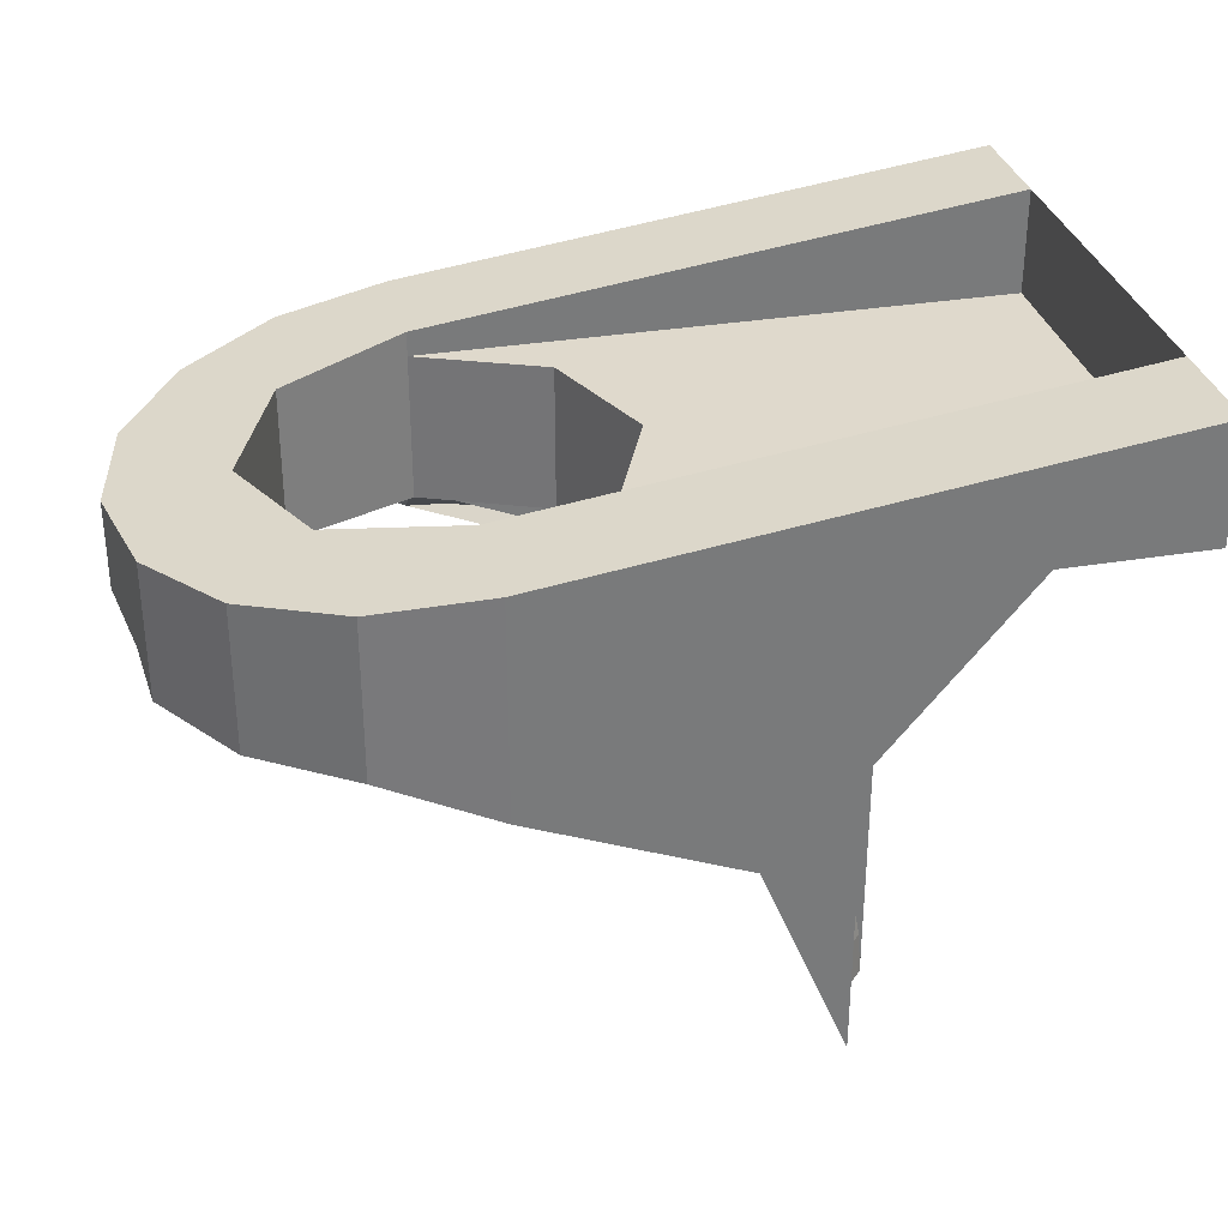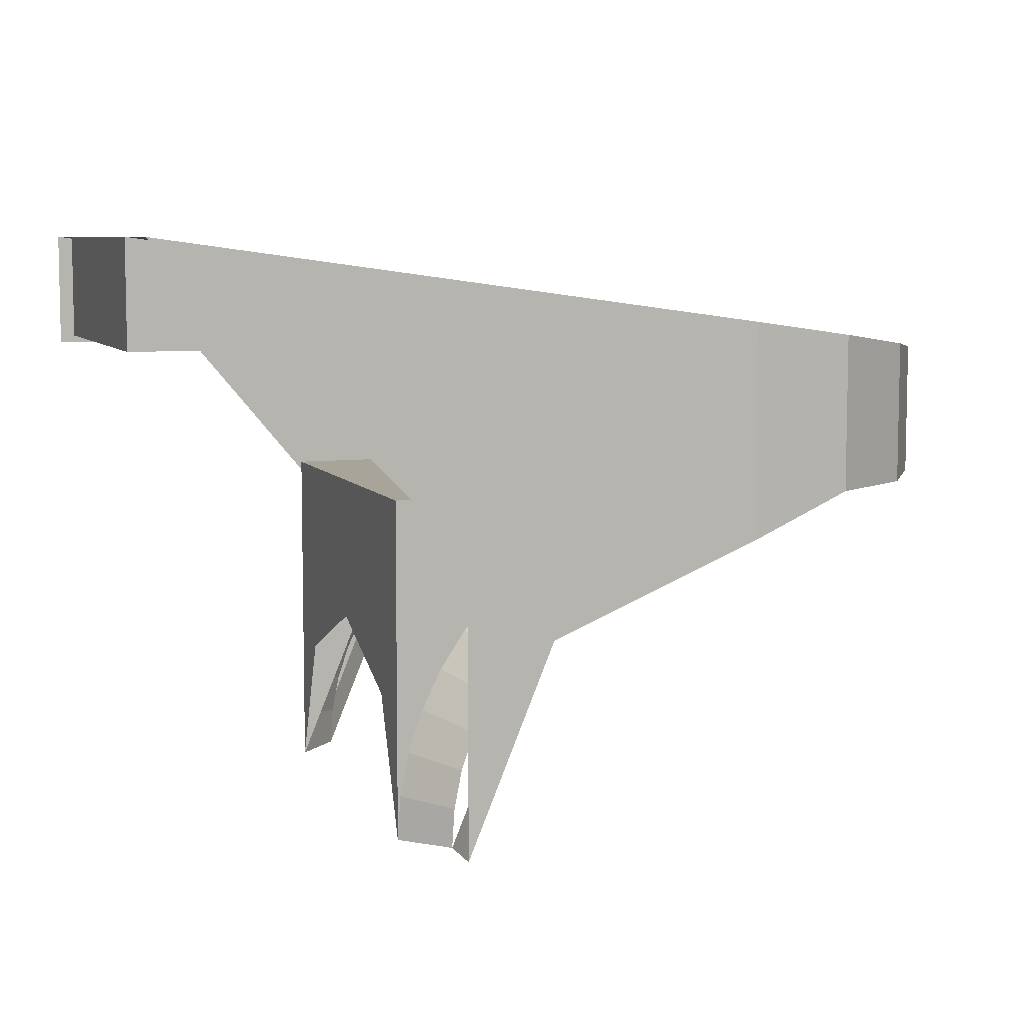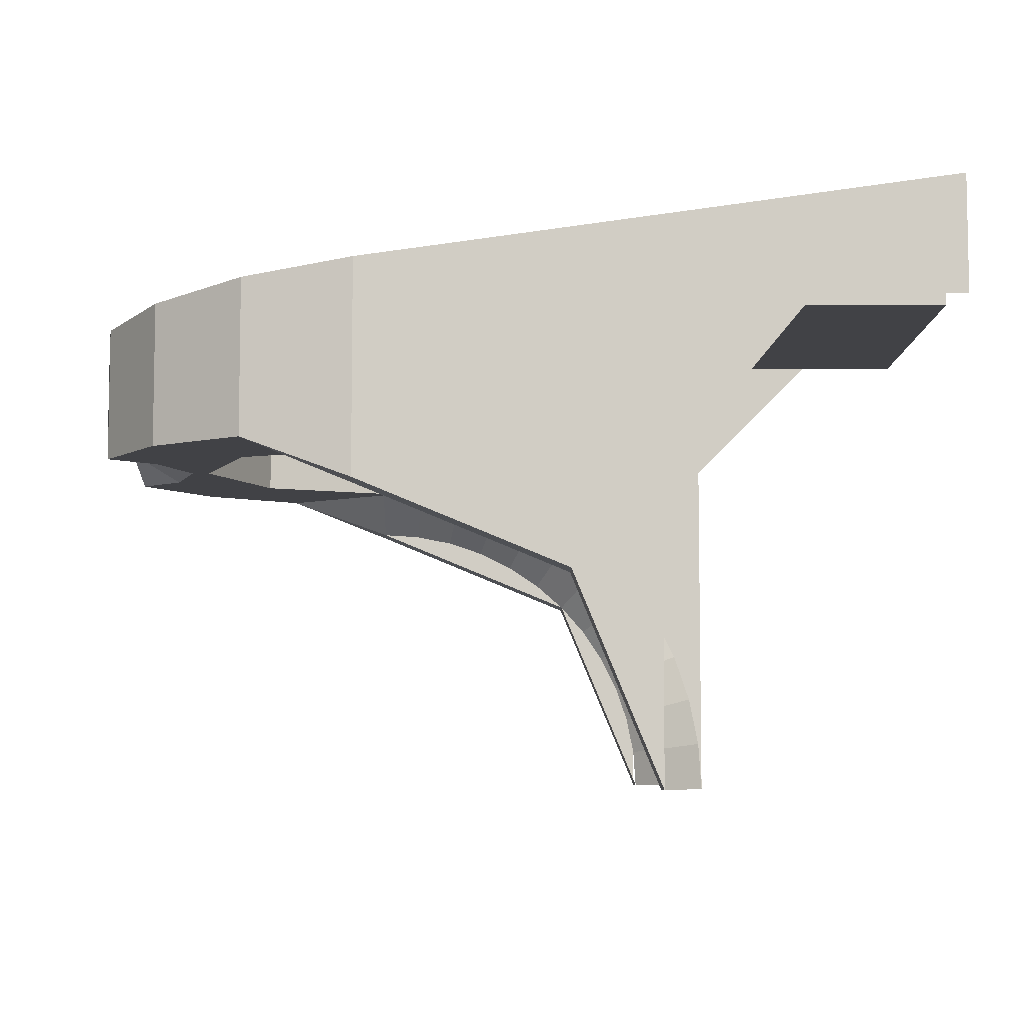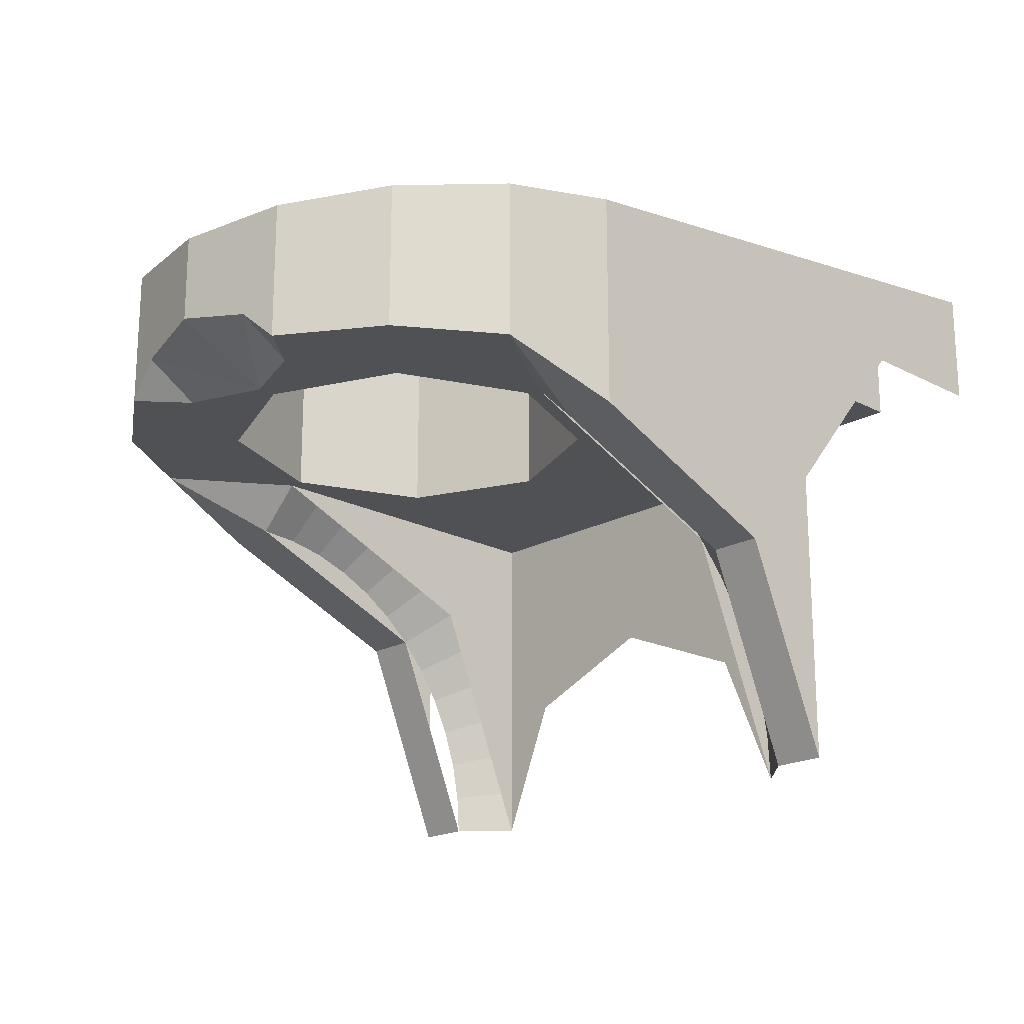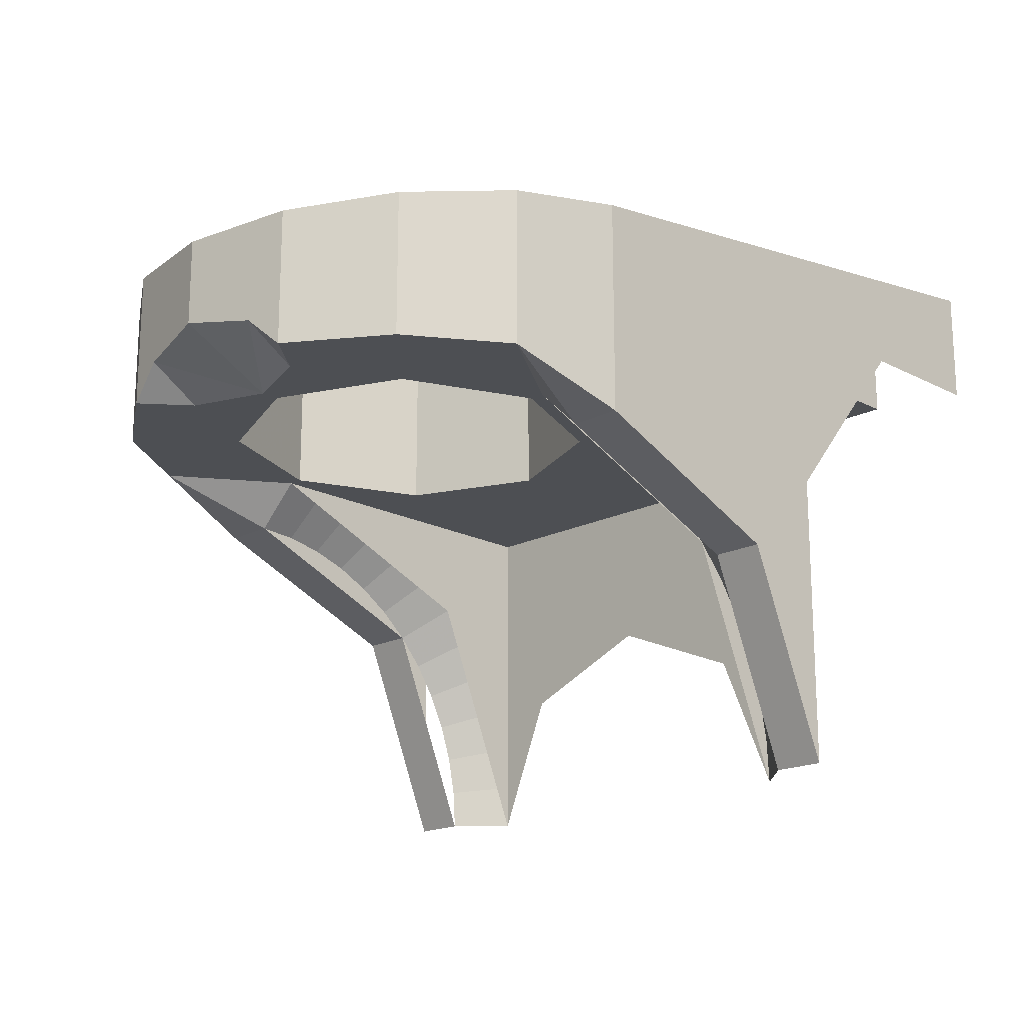
<metadata>
{"format":"obj","ext":"obj","renderer":"f3d","projection":"perspective","resolution":1024,"background":"white","views":[{"elev":32.3,"azim":166.9,"up":"+Z"},{"elev":7.3,"azim":-19.2,"up":"+Z"},{"elev":-6.7,"azim":-179.7,"up":"+Z"},{"elev":-19.5,"azim":135.8,"up":"+Z"},{"elev":-18.0,"azim":134.8,"up":"+Z"}]}
</metadata>
<code>
v 1.646 0.0125 0.3535
v 2 0.0125 0.5
v 2 0.1 0.5
v 1.646 0.1 0.3535
v 1.5 0.0125 0
v 1.646 0.0125 0.3535
v 1.646 0.1 0.3535
v 1.5 0.1 0
v 1.5 0.0125 0.5
v 1.646 0.0125 0.3535
v 2 0.0125 0.5
v 1.5 0.0125 0.5
v 1.5 0.0125 0
v 1.646 0.0125 0.3535
v 1 0.0125 1
v 1.5 0.0125 0.5
v 2 0.0125 0.5
v 2 0.0125 0.8621
v 2 0.1 0.5
v 1.935 0.1 0.4957
v 1.925 0.175 0.5665
v 2 0.175 0.5714
v 1.935 0.1 0.4957
v 1.871 0.1 0.4829
v 1.852 0.175 0.5519
v 1.925 0.175 0.5665
v 1.871 0.1 0.4829
v 1.809 0.1 0.462
v 1.781 0.175 0.5279
v 1.852 0.175 0.5519
v 1.809 0.1 0.462
v 1.75 0.1 0.433
v 1.714 0.175 0.4949
v 1.781 0.175 0.5279
v 1.75 0.1 0.433
v 1.696 0.1 0.3967
v 1.652 0.175 0.4534
v 1.714 0.175 0.4949
v 1.696 0.1 0.3967
v 1.646 0.1 0.3535
v 1.596 0.175 0.4041
v 1.652 0.175 0.4534
v 1.646 0.1 0.3535
v 1.603 0.1 0.3044
v 1.547 0.175 0.3479
v 1.596 0.175 0.4041
v 1.603 0.1 0.3044
v 1.567 0.1 0.25
v 1.505 0.175 0.2857
v 1.547 0.175 0.3479
v 1.567 0.1 0.25
v 1.538 0.1 0.1913
v 1.472 0.175 0.2187
v 1.505 0.175 0.2857
v 1.538 0.1 0.1913
v 1.517 0.1 0.1294
v 1.448 0.175 0.1479
v 1.472 0.175 0.2187
v 1.517 0.1 0.1294
v 1.504 0.1 0.06525
v 1.433 0.175 0.07457
v 1.448 0.175 0.1479
v 1.504 0.1 0.06525
v 1.5 0.1 0
v 1.429 0.175 0
v 1.433 0.175 0.07457
v 1.429 0.175 0.5714
v 1.596 0.175 0.4041
v 2 0.175 0.5714
v 1.429 0.175 0.5714
v 1.429 0.175 0
v 1.596 0.175 0.4041
v 2.187 0.0496 0.5714
v 2.3 0.2 0.5714
v 2.45 0.3134 0.5714
v 2.345 0.1553 0.5714
v 2 0.2 0.5714
v 2.3 0.2 0.5714
v 2.187 0.0496 0.5714
v 2 0.175 0.5714
v 2.187 0.0496 0.5714
v 2 0.0125 0.5
v 2 0.1 0.5
v 2.463 0.375 0.625
v 2.375 0.375 0.5714
v 2.33 0.5 0.5714
v 2.33 0.5 0.5714
v 2.487 0.5 0.65
v 2.463 0.375 0.625
v 2.45 0.3134 0.5714
v 2.375 0.375 0.5714
v 2.463 0.375 0.625
v 2.375 0.375 0.5714
v 2.45 0.3134 0.5714
v 2.3 0.2 0.5714
v 2.33 0.5 0.5714
v 2.375 0.375 0.5714
v 2.3 0.2 0.5714
v 2.3 0.5 0.5714
v 2 0.2 0.8621
v 2 0.2 0.8207
v 1 0.2 0.8207
v 1 0.2 1
v 1 0.2 1
v 1 0.0125 1
v 2 0.0125 0.8621
v 2 0.2 0.8621
v 1.7 0.2 0.5714
v 2 0.2 0.5714
v 2 0.175 0.5714
v 1.429 0.175 0.5714
v 2 0.0125 0.5
v 2.187 0.0496 0.5714
v 2.187 0.0496 0.8363
v 2 0.0125 0.8621
v 2.345 0.1553 0.8145
v 2.187 0.0496 0.8363
v 2.187 0.0496 0.5714
v 2.345 0.1553 0.5714
v 2.45 0.3134 0.7999
v 2.345 0.1553 0.8145
v 2.345 0.1553 0.5714
v 2.45 0.3134 0.5714
v 2 0.1 0.5
v 2 0.175 0.5714
v 2.187 0.0496 0.5714
v 2.45 0.3134 0.7999
v 2.45 0.3134 0.5714
v 2.463 0.375 0.625
v 2.487 0.5 0.7948
v 2.487 0.5 0.7948
v 2.463 0.375 0.625
v 2.487 0.5 0.65
v 2 0.0125 0.8621
v 2.187 0.0496 0.8363
v 2.3 0.2 0.8207
v 2 0.2 0.8621
v 2.3 0.2 0.8207
v 2.187 0.0496 0.8363
v 2.345 0.1553 0.8145
v 2.45 0.3134 0.7999
v 2.3 0.2 0.8207
v 2.45 0.3134 0.7999
v 2.487 0.5 0.7948
v 2.3 0.5 0.8207
v 1.7 0.8 0.8207
v 1.788 0.7121 0.8207
v 2 0.8 0.8207
v 1.7 0.8 0.8207
v 1.7 0.5 0.8207
v 1.788 0.7121 0.8207
v 1.7 0.2 0.8207
v 1.788 0.2879 0.8207
v 1.7 0.5 0.8207
v 1.7 0.2 0.8207
v 2 0.2 0.8207
v 1.788 0.2879 0.8207
v 2.3 0.2 0.5714
v 2.212 0.2879 0.5714
v 2 0.2 0.5714
v 2.3 0.2 0.5714
v 2.3 0.5 0.5714
v 2.212 0.2879 0.5714
v 2.3 0.8 0.5714
v 2.212 0.7121 0.5714
v 2.3 0.5 0.5714
v 2.3 0.8 0.5714
v 2 0.8 0.5714
v 2.212 0.7121 0.5714
v 1.7 0.8 0.5714
v 1.788 0.7121 0.5714
v 2 0.8 0.5714
v 1.7 0.8 0.5714
v 1.7 0.5 0.5714
v 1.788 0.7121 0.5714
v 1.7 0.2 0.5714
v 1.788 0.2879 0.5714
v 1.7 0.5 0.5714
v 1.7 0.2 0.5714
v 2 0.2 0.5714
v 1.788 0.2879 0.5714
v 2.212 0.2879 0.8207
v 2 0.2 0.8207
v 2 0.2 0.5714
v 2.212 0.2879 0.5714
v 2.3 0.5 0.8207
v 2.212 0.2879 0.8207
v 2.212 0.2879 0.5714
v 2.3 0.5 0.5714
v 2.212 0.7121 0.8207
v 2.3 0.5 0.8207
v 2.3 0.5 0.5714
v 2.212 0.7121 0.5714
v 2 0.8 0.8207
v 2.212 0.7121 0.8207
v 2.212 0.7121 0.5714
v 2 0.8 0.5714
v 2.212 0.2879 0.8207
v 2.3 0.5 0.8207
v 2.212 0.2879 0.8328
v 2 0.2 0.8207
v 2.212 0.2879 0.8207
v 2.212 0.2879 0.8328
v 2 0.2 0.8621
v 2.3 0.2 0.8207
v 2.212 0.2879 0.8328
v 2.3 0.5 0.8207
v 2.3 0.2 0.8207
v 2 0.2 0.8621
v 2.212 0.2879 0.8328
v 1.788 0.7121 0.5714
v 2 0.8 0.5714
v 2 0.8 0.8207
v 1.788 0.7121 0.8207
v 1.7 0.5 0.5714
v 1.788 0.7121 0.5714
v 1.788 0.7121 0.8207
v 1.7 0.5 0.8207
v 1.788 0.2879 0.5714
v 1.7 0.5 0.5714
v 1.7 0.5 0.8207
v 1.788 0.2879 0.8207
v 2 0.2 0.5714
v 1.788 0.2879 0.5714
v 1.788 0.2879 0.8207
v 2 0.2 0.8207
v 1.429 0.175 0.325
v 1.429 0.2702 0.2298
v 1.429 0.175 0
v 1.429 0.175 0.325
v 1.429 0.5 0.325
v 1.429 0.2702 0.2298
v 1.429 0.825 0.325
v 1.429 0.7298 0.2298
v 1.429 0.5 0.325
v 1.429 0.825 0.325
v 1.429 0.825 0
v 1.429 0.7298 0.2298
v 1 0.8 0.8207
v 1 0.8 1
v 1 0.2 1
v 1 0.2 0.8207
v 1.7 0.8 0.8207
v 1 0.8 0.8207
v 1 0.2 0.8207
v 1.7 0.2 0.8207
v 1.429 0.175 0.325
v 1.429 0.825 0.325
v 1.429 0.825 0.5714
v 1.429 0.175 0.5714
v 1.429 0.825 0.5714
v 1.7 0.8 0.5714
v 1.7 0.2 0.5714
v 1.429 0.175 0.5714
v 1.646 0.9875 0.3535
v 2 0.9875 0.5
v 2 0.9 0.5
v 1.646 0.9 0.3535
v 1.5 0.9875 0
v 1.646 0.9875 0.3535
v 1.646 0.9 0.3535
v 1.5 0.9 0
v 1.5 0.9875 0.5
v 1.646 0.9875 0.3535
v 2 0.9875 0.5
v 1.5 0.9875 0.5
v 1.5 0.9875 0
v 1.646 0.9875 0.3535
v 2 0.9 0.5
v 1.935 0.9 0.4957
v 1.925 0.825 0.5665
v 2 0.825 0.5714
v 1.935 0.9 0.4957
v 1.871 0.9 0.4829
v 1.852 0.825 0.5519
v 1.925 0.825 0.5665
v 1.871 0.9 0.4829
v 1.809 0.9 0.462
v 1.781 0.825 0.5279
v 1.852 0.825 0.5519
v 1.809 0.9 0.462
v 1.75 0.9 0.433
v 1.714 0.825 0.4949
v 1.781 0.825 0.5279
v 1.75 0.9 0.433
v 1.696 0.9 0.3967
v 1.652 0.825 0.4534
v 1.714 0.825 0.4949
v 1.696 0.9 0.3967
v 1.646 0.9 0.3535
v 1.596 0.825 0.4041
v 1.652 0.825 0.4534
v 1.646 0.9 0.3535
v 1.603 0.9 0.3044
v 1.547 0.825 0.3479
v 1.596 0.825 0.4041
v 1.603 0.9 0.3044
v 1.567 0.9 0.25
v 1.505 0.825 0.2857
v 1.547 0.825 0.3479
v 1.567 0.9 0.25
v 1.538 0.9 0.1913
v 1.472 0.825 0.2187
v 1.505 0.825 0.2857
v 1.538 0.9 0.1913
v 1.517 0.9 0.1294
v 1.448 0.825 0.1479
v 1.472 0.825 0.2187
v 1.517 0.9 0.1294
v 1.504 0.9 0.06525
v 1.433 0.825 0.07457
v 1.448 0.825 0.1479
v 1.504 0.9 0.06525
v 1.5 0.9 0
v 1.429 0.825 0
v 1.433 0.825 0.07457
v 1.429 0.825 0.5714
v 1.596 0.825 0.4041
v 2 0.825 0.5714
v 1.429 0.825 0.5714
v 1.429 0.825 0
v 1.596 0.825 0.4041
v 2.45 0.6866 0.5714
v 2.3 0.8 0.5714
v 2.187 0.9504 0.5714
v 2.345 0.8447 0.5714
v 2.187 0.9504 0.5714
v 2.3 0.8 0.5714
v 2 0.8 0.5714
v 2 0.825 0.5714
v 2 0.9875 0.5
v 2.187 0.9504 0.5714
v 2 0.9 0.5
v 2.375 0.625 0.5714
v 2.463 0.625 0.625
v 2.33 0.5 0.5714
v 2.487 0.5 0.65
v 2.33 0.5 0.5714
v 2.463 0.625 0.625
v 2.375 0.625 0.5714
v 2.45 0.6866 0.5714
v 2.463 0.625 0.625
v 2.45 0.6866 0.5714
v 2.375 0.625 0.5714
v 2.3 0.8 0.5714
v 2.3 0.8 0.5714
v 2.375 0.625 0.5714
v 2.33 0.5 0.5714
v 2.3 0.5 0.5714
v 1 0.8 0.8207
v 2 0.8 0.8207
v 2 0.8 0.8621
v 1 0.8 1
v 2 0.8 0.8621
v 2 0.9875 0.8621
v 1 0.9875 1
v 1 0.8 1
v 2 0.825 0.5714
v 2 0.8 0.5714
v 1.7 0.8 0.5714
v 1.429 0.825 0.5714
v 2.187 0.9504 0.8363
v 2.187 0.9504 0.5714
v 2 0.9875 0.5
v 2 0.9875 0.8621
v 2.187 0.9504 0.5714
v 2.187 0.9504 0.8363
v 2.345 0.8447 0.8145
v 2.345 0.8447 0.5714
v 2.345 0.8447 0.5714
v 2.345 0.8447 0.8145
v 2.45 0.6866 0.7999
v 2.45 0.6866 0.5714
v 2 0.825 0.5714
v 2 0.9 0.5
v 2.187 0.9504 0.5714
v 2.463 0.625 0.625
v 2.45 0.6866 0.5714
v 2.45 0.6866 0.7999
v 2.487 0.5 0.7948
v 2.463 0.625 0.625
v 2.487 0.5 0.7948
v 2.487 0.5 0.65
v 2.3 0.8 0.8207
v 2.187 0.9504 0.8363
v 2 0.9875 0.8621
v 2 0.8 0.8621
v 2.345 0.8447 0.8145
v 2.187 0.9504 0.8363
v 2.3 0.8 0.8207
v 2.45 0.6866 0.7999
v 2.487 0.5 0.7948
v 2.45 0.6866 0.7999
v 2.3 0.8 0.8207
v 2.3 0.5 0.8207
v 2.212 0.7121 0.8207
v 2.3 0.5 0.8207
v 2.212 0.7121 0.8328
v 2 0.8 0.8207
v 2.212 0.7121 0.8207
v 2.212 0.7121 0.8328
v 2 0.8 0.8621
v 2.3 0.8 0.8207
v 2.212 0.7121 0.8328
v 2.3 0.5 0.8207
v 2.3 0.8 0.8207
v 2 0.8 0.8621
v 2.212 0.7121 0.8328
v 2 0.9875 0.8621
v 2 0.9875 0.5
v 1.5 0.9875 0.5
v 1.25 0.9875 0.8
v 1 0.9875 1
v 2 0.9875 0.8621
v 1.25 0.9875 0.8
v 1 0.9875 0.8
g mesh7240028
f 1 3 2
f 3 1 4
f 5 7 6
f 7 5 8
g mesh7240032
f 9 10 11
f 12 13 14
f 15 16 17
f 17 18 15
g mesh7240034
f 19 20 21
f 21 22 19
f 23 24 25
f 25 26 23
f 27 28 29
f 29 30 27
f 31 32 33
f 33 34 31
f 35 36 37
f 37 38 35
f 39 40 41
f 41 42 39
f 43 44 45
f 45 46 43
f 47 48 49
f 49 50 47
f 51 52 53
f 53 54 51
f 55 56 57
f 57 58 55
f 59 60 61
f 61 62 59
f 63 64 65
f 65 66 63
g mesh7240036
f 67 69 68
f 70 72 71
f 73 74 75
f 75 76 73
f 77 78 79
f 79 80 77
f 81 82 83
f 84 85 86
f 87 88 89
f 90 91 92
f 93 94 95
f 96 97 98
f 98 99 96
f 100 101 102
f 102 103 100
g mesh7240039
f 104 105 106
f 106 107 104
f 108 109 110
f 110 111 108
f 112 113 114
f 114 115 112
f 116 117 118
f 118 119 116
f 120 121 122
f 122 123 120
f 124 125 126
f 127 128 129
f 129 130 127
f 131 132 133
f 134 135 136
f 136 137 134
f 138 139 140
f 140 141 138
f 142 143 144
f 144 145 142
g mesh7240041
f 146 147 148
f 149 150 151
f 152 153 154
f 155 156 157
g mesh7240043
f 158 160 159
f 161 163 162
f 164 166 165
f 167 169 168
f 170 172 171
f 173 175 174
f 176 178 177
f 179 181 180
g mesh7240045
f 182 184 183
f 184 182 185
f 186 188 187
f 188 186 189
f 190 192 191
f 192 190 193
f 194 196 195
f 196 194 197
g mesh7240047
f 198 200 199
f 201 203 202
f 203 201 204
g mesh7240050
f 205 207 206
f 208 210 209
g mesh7240055
f 211 212 213
f 213 214 211
f 215 216 217
f 217 218 215
f 219 220 221
f 221 222 219
f 223 224 225
f 225 226 223
g mesh7240059
f 227 229 228
f 230 232 231
f 233 235 234
f 236 238 237
g mesh7240061
f 239 240 241
f 241 242 239
f 243 244 245
f 245 246 243
g mesh7240063
f 247 248 249
f 249 250 247
f 251 252 253
f 253 254 251
g mesh7240067
f 255 256 257
f 257 258 255
f 259 260 261
f 261 262 259
g mesh7240071
f 263 265 264
f 266 268 267
g mesh7240073
f 269 271 270
f 271 269 272
f 273 275 274
f 275 273 276
f 277 279 278
f 279 277 280
f 281 283 282
f 283 281 284
f 285 287 286
f 287 285 288
f 289 291 290
f 291 289 292
f 293 295 294
f 295 293 296
f 297 299 298
f 299 297 300
f 301 303 302
f 303 301 304
f 305 307 306
f 307 305 308
f 309 311 310
f 311 309 312
f 313 315 314
f 315 313 316
g mesh7240075
f 317 318 319
f 320 321 322
f 323 324 325
f 325 326 323
f 327 328 329
f 329 330 327
f 331 332 333
f 334 335 336
f 337 338 339
f 340 341 342
f 343 344 345
f 346 347 348
f 348 349 346
f 350 351 352
f 352 353 350
g mesh7240078
f 354 355 356
f 356 357 354
f 358 359 360
f 360 361 358
f 362 363 364
f 364 365 362
f 366 367 368
f 368 369 366
f 370 371 372
f 372 373 370
f 374 375 376
f 377 378 379
f 379 380 377
f 381 382 383
f 384 385 386
f 386 387 384
f 388 389 390
f 390 391 388
f 392 393 394
f 394 395 392
g mesh7240080
f 396 397 398
f 399 400 401
f 401 402 399
g mesh7240083
f 403 404 405
f 406 407 408
f 409 410 411
f 411 412 409
f 413 414 415
f 415 416 413

</code>
